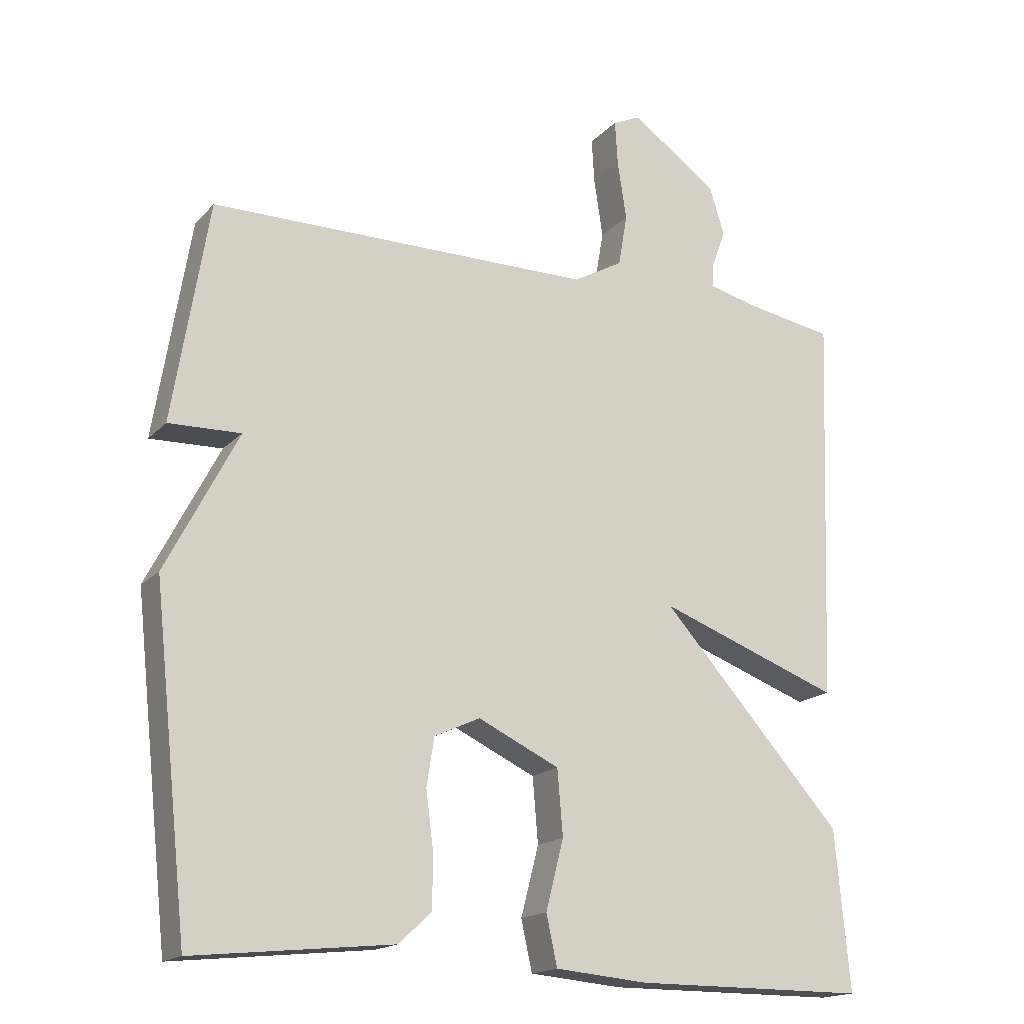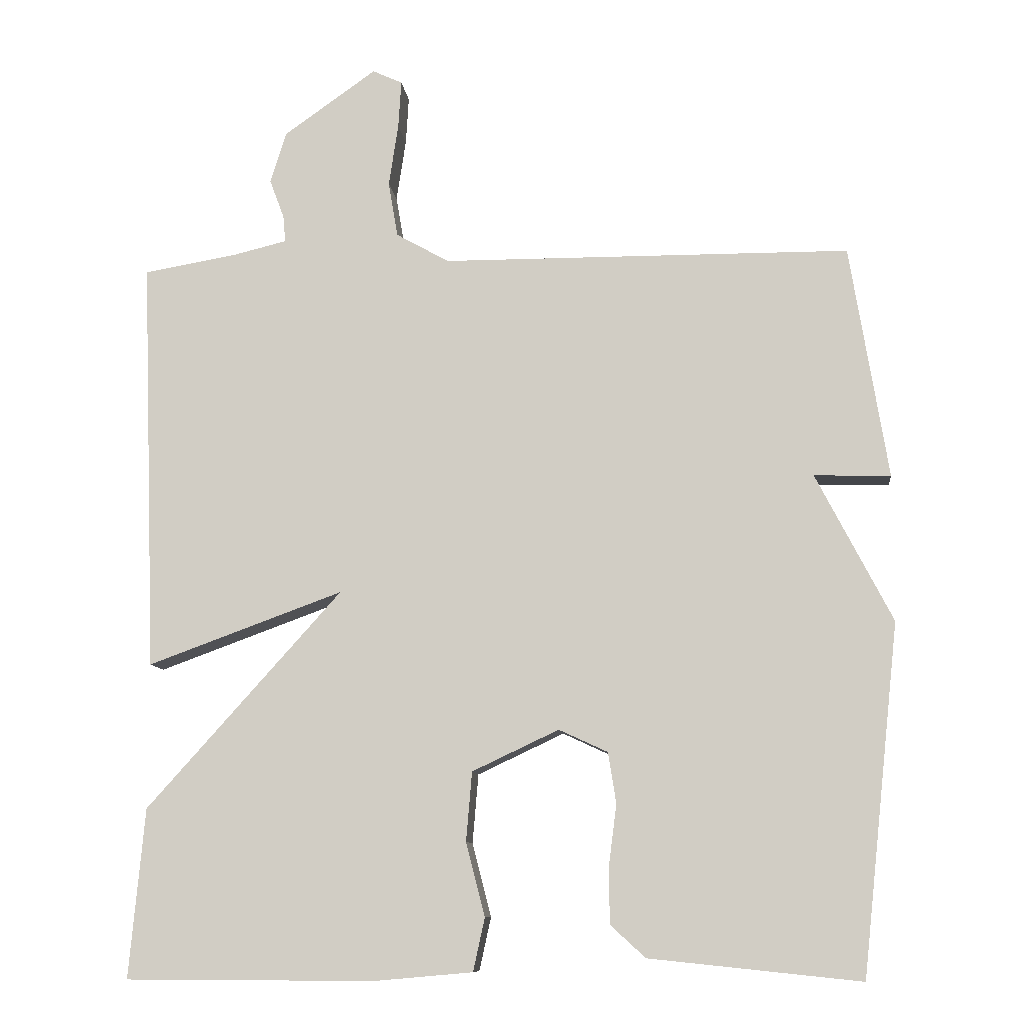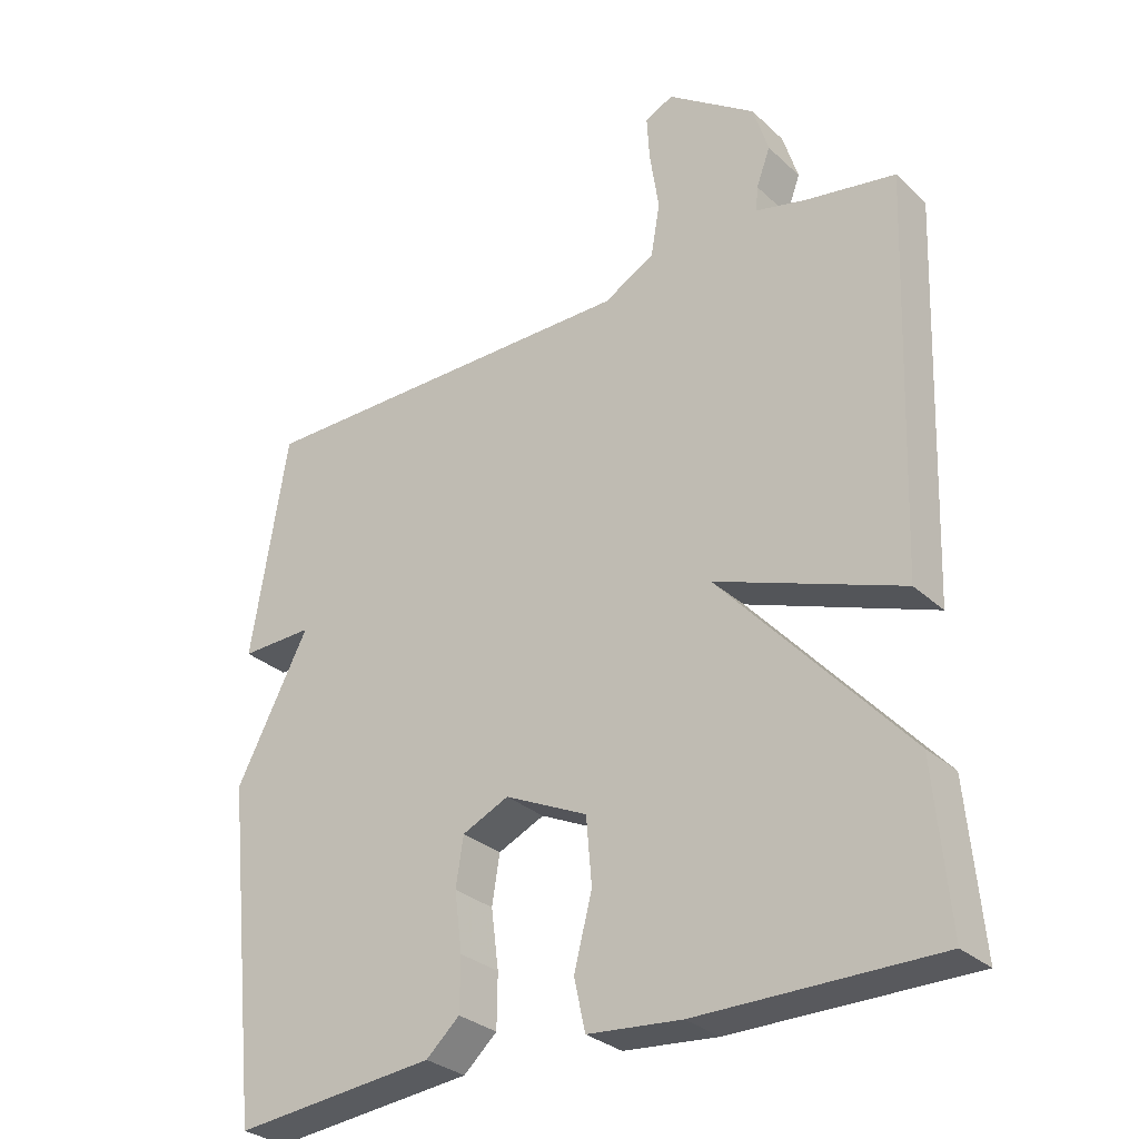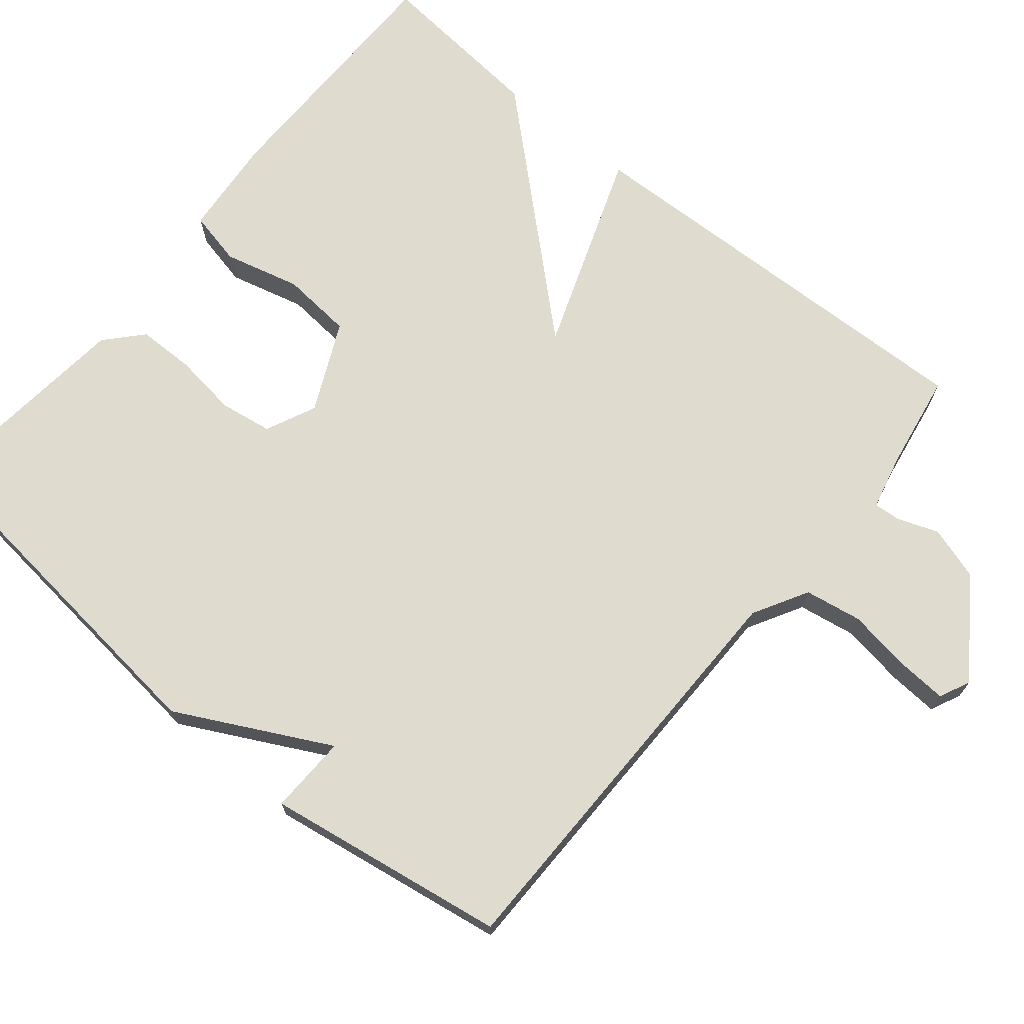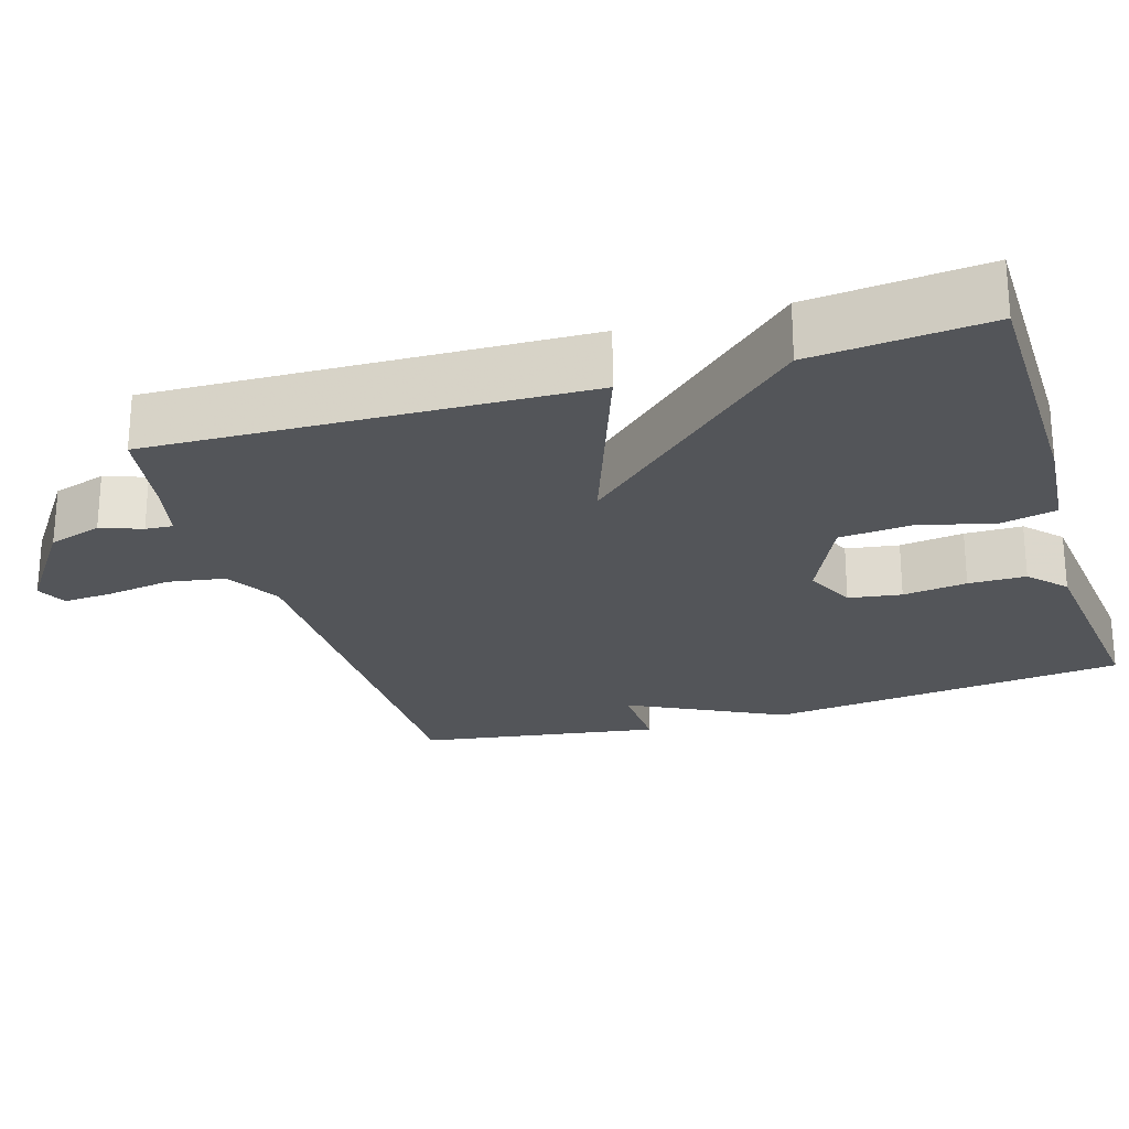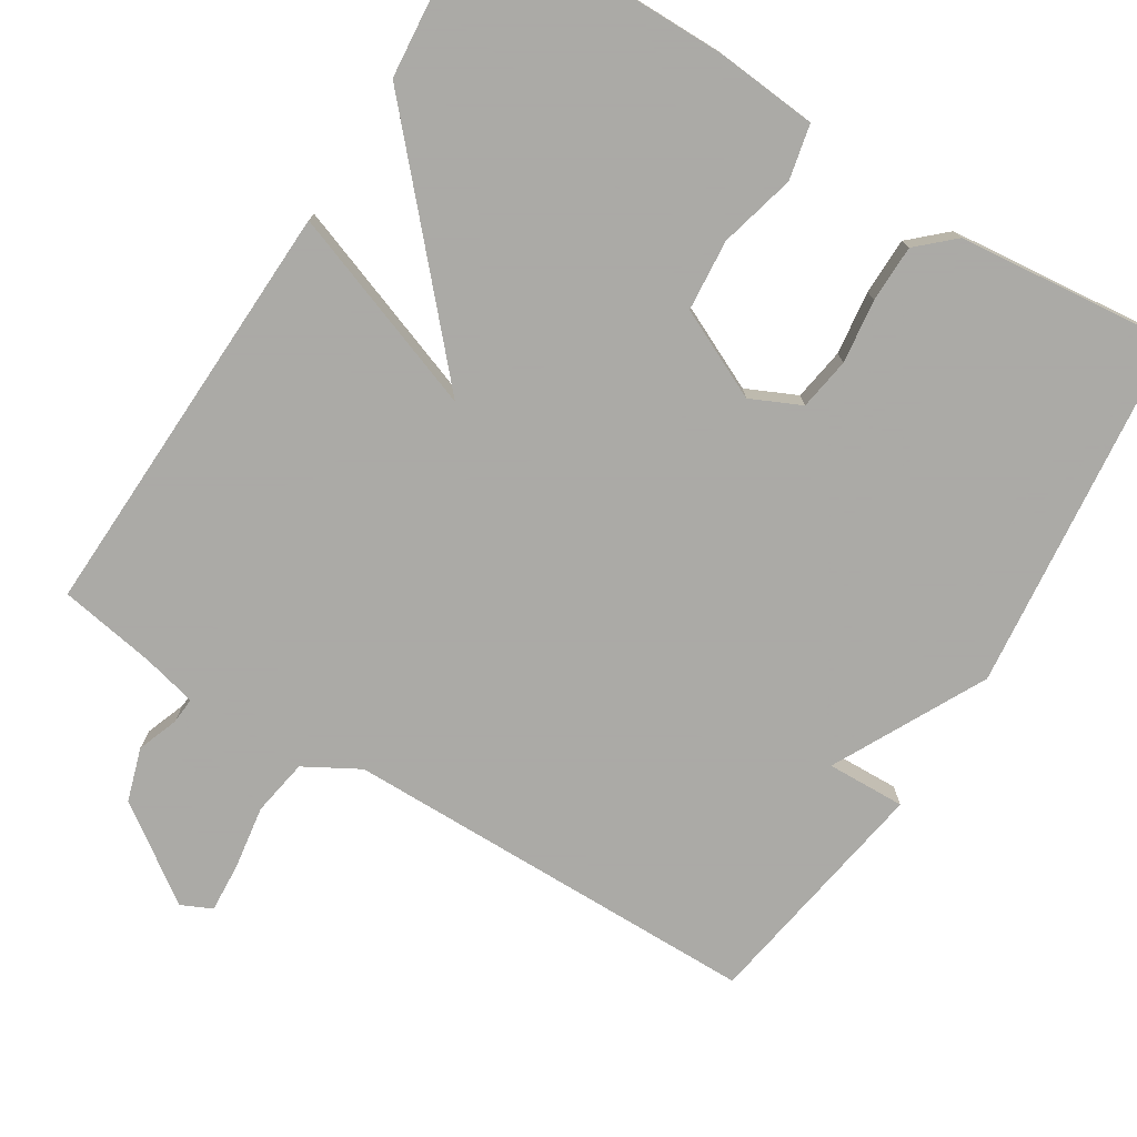
<metadata>
{"format":"obj","ext":"obj","renderer":"f3d","projection":"perspective","resolution":1024,"background":"white","views":[{"elev":-17.3,"azim":-28.1,"up":"+Z"},{"elev":-9.9,"azim":-173.7,"up":"+Z"},{"elev":-29.9,"azim":37.3,"up":"+Z"},{"elev":70.5,"azim":-50.4,"up":"+Y"},{"elev":-24.2,"azim":107.4,"up":"+Y"},{"elev":-75.7,"azim":148.2,"up":"+Y"}]}
</metadata>
<code>
v 0.5 0.07 0.5
v 0.479 0.07 -0.068
v 0.211 0.07 0.03
v 0.479 0.07 -0.268
v 0.5 0.07 -0.5
v 0.158 0.07 -0.501
v 0.023 0.07 -0.489
v 0.007 0.07 -0.416
v 0.033 0.07 -0.315
v 0.025 0.07 -0.22
v -0.094 0.07 -0.164
v -0.161 0.07 -0.195
v -0.172 0.07 -0.265
v -0.161 0.07 -0.35
v -0.162 0.07 -0.426
v -0.21 0.07 -0.47
v -0.5 0.07 -0.5
v -0.552 0.07 -0.021
v -0.447 0.07 0.182
v -0.552 0.07 0.179
v -0.5 0.07 0.5
v 0.062 0.07 0.503
v 0.135 0.07 0.544
v 0.148 0.07 0.62
v 0.135 0.07 0.706
v 0.131 0.07 0.772
v 0.172 0.07 0.791
v 0.299 0.07 0.701
v 0.321 0.07 0.63
v 0.301 0.07 0.576
v 0.298 0.07 0.54
v 0.372 0.07 0.522
v 0.5 0 0.5
v 0.479 0 -0.068
v 0.211 0 0.03
v 0.479 0 -0.268
v 0.5 0 -0.5
v 0.158 0 -0.501
v 0.023 0 -0.489
v 0.007 0 -0.416
v 0.033 0 -0.315
v 0.025 0 -0.22
v -0.094 0 -0.164
v -0.161 0 -0.195
v -0.172 0 -0.265
v -0.161 0 -0.35
v -0.162 0 -0.426
v -0.21 0 -0.47
v -0.5 0 -0.5
v -0.552 0 -0.021
v -0.447 0 0.182
v -0.552 0 0.179
v -0.5 0 0.5
v 0.062 0 0.503
v 0.135 0 0.544
v 0.148 0 0.62
v 0.135 0 0.706
v 0.131 0 0.772
v 0.172 0 0.791
v 0.299 0 0.701
v 0.321 0 0.63
v 0.301 0 0.576
v 0.298 0 0.54
v 0.372 0 0.522
f 28 29 30
f 27 28 30
f 26 27 30
f 25 26 30
f 24 25 30
f 23 24 30 31
f 22 23 31 32
f 19 20 21 22
f 17 18 19
f 16 17 19
f 15 16 19
f 14 15 19
f 13 14 19
f 12 13 19
f 22 32 1
f 19 22 1
f 12 19 1
f 11 12 1
f 7 8 9
f 6 7 9
f 5 6 9
f 4 5 9
f 3 4 9
f 3 9 10
f 1 2 3
f 1 3 10 11
f 62 61 60
f 62 60 59
f 62 59 58
f 62 58 57
f 62 57 56
f 63 62 56 55
f 64 63 55 54
f 54 53 52 51
f 51 50 49
f 51 49 48
f 51 48 47
f 51 47 46
f 51 46 45
f 51 45 44
f 33 64 54
f 33 54 51
f 33 51 44
f 33 44 43
f 41 40 39
f 41 39 38
f 41 38 37
f 41 37 36
f 41 36 35
f 42 41 35
f 35 34 33
f 43 42 35 33
f 1 33 34 2
f 2 34 35 3
f 3 35 36 4
f 4 36 37 5
f 5 37 38 6
f 6 38 39 7
f 7 39 40 8
f 8 40 41 9
f 9 41 42 10
f 10 42 43 11
f 11 43 44 12
f 12 44 45 13
f 13 45 46 14
f 14 46 47 15
f 15 47 48 16
f 16 48 49 17
f 17 49 50 18
f 18 50 51 19
f 19 51 52 20
f 20 52 53 21
f 21 53 54 22
f 22 54 55 23
f 23 55 56 24
f 24 56 57 25
f 25 57 58 26
f 26 58 59 27
f 27 59 60 28
f 28 60 61 29
f 29 61 62 30
f 30 62 63 31
f 31 63 64 32
f 32 64 33 1

</code>
